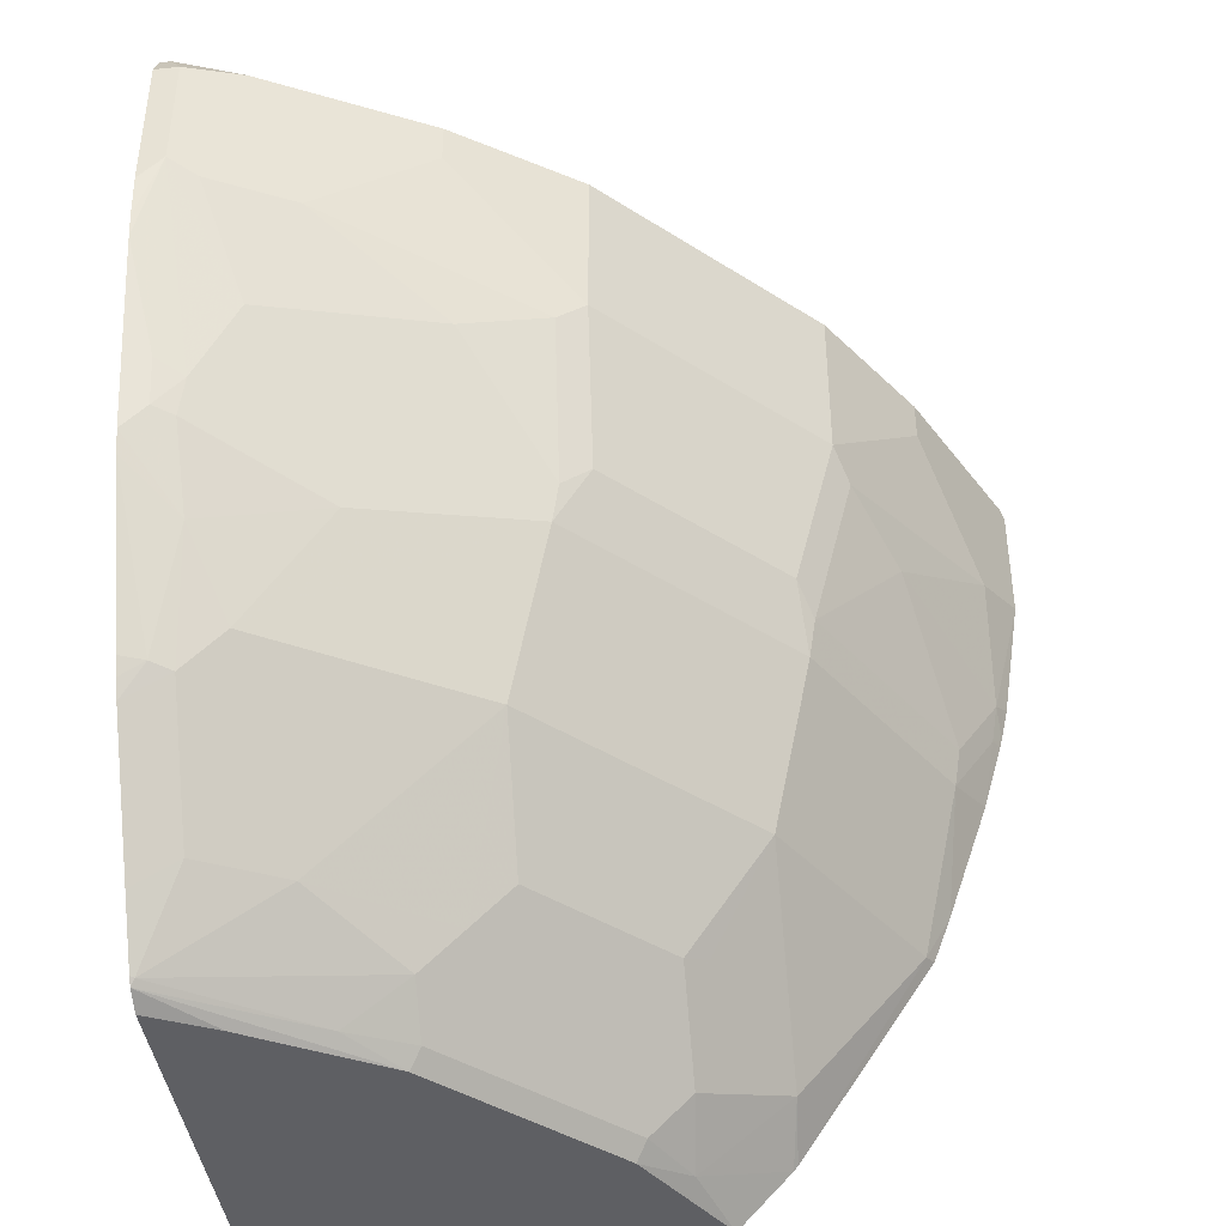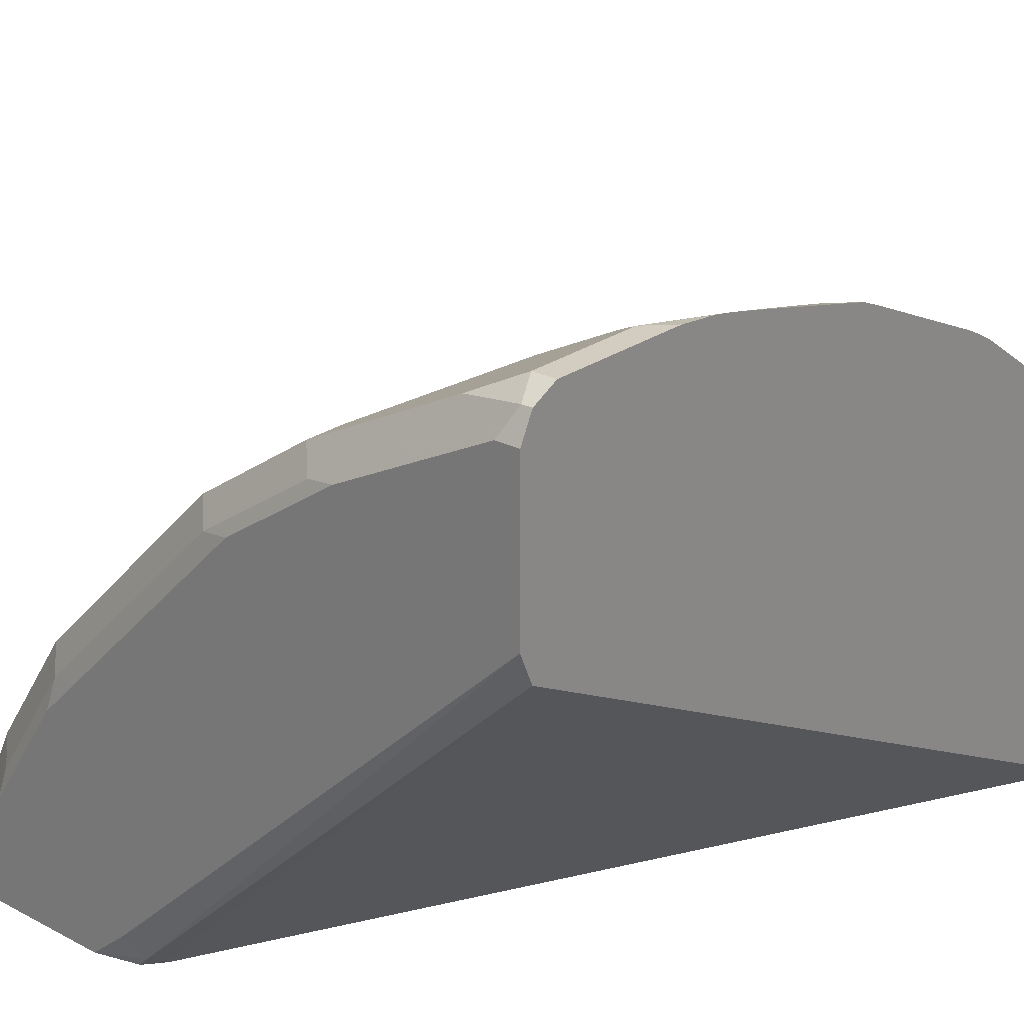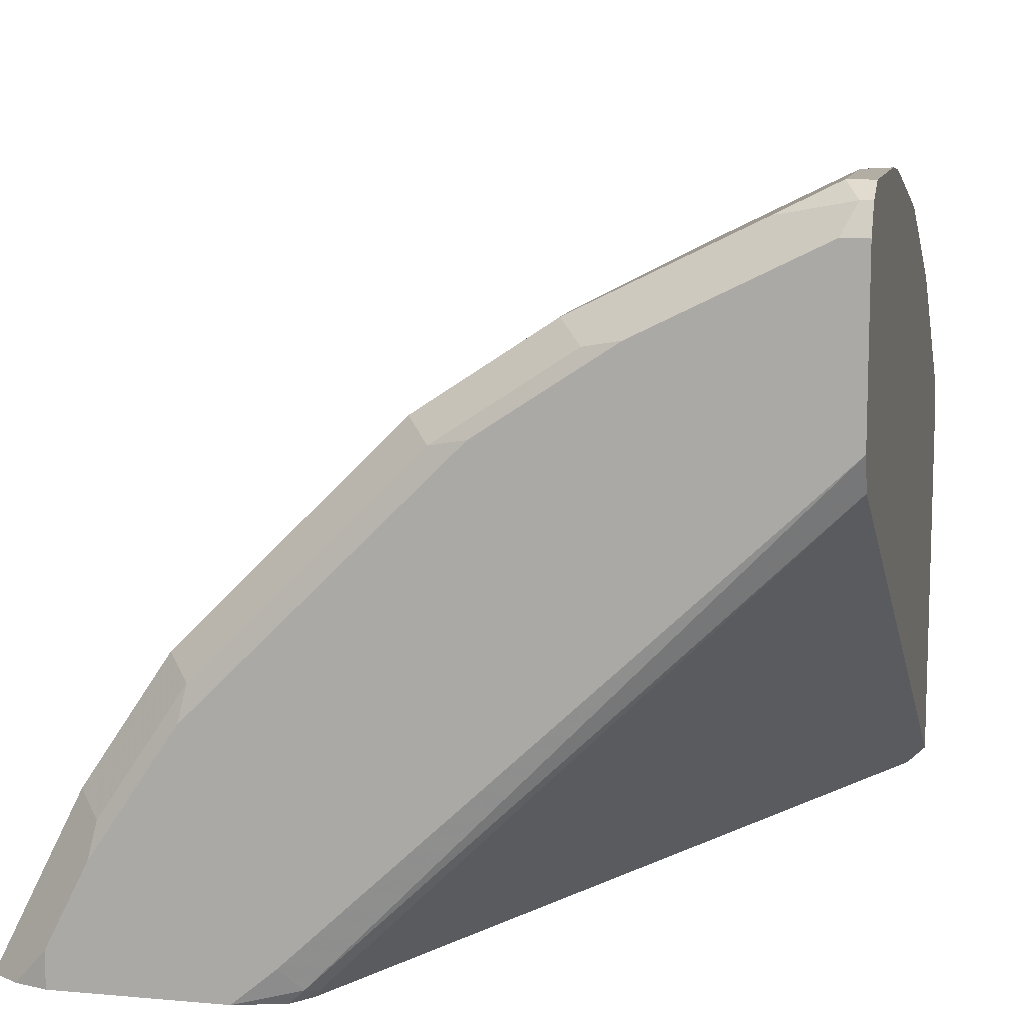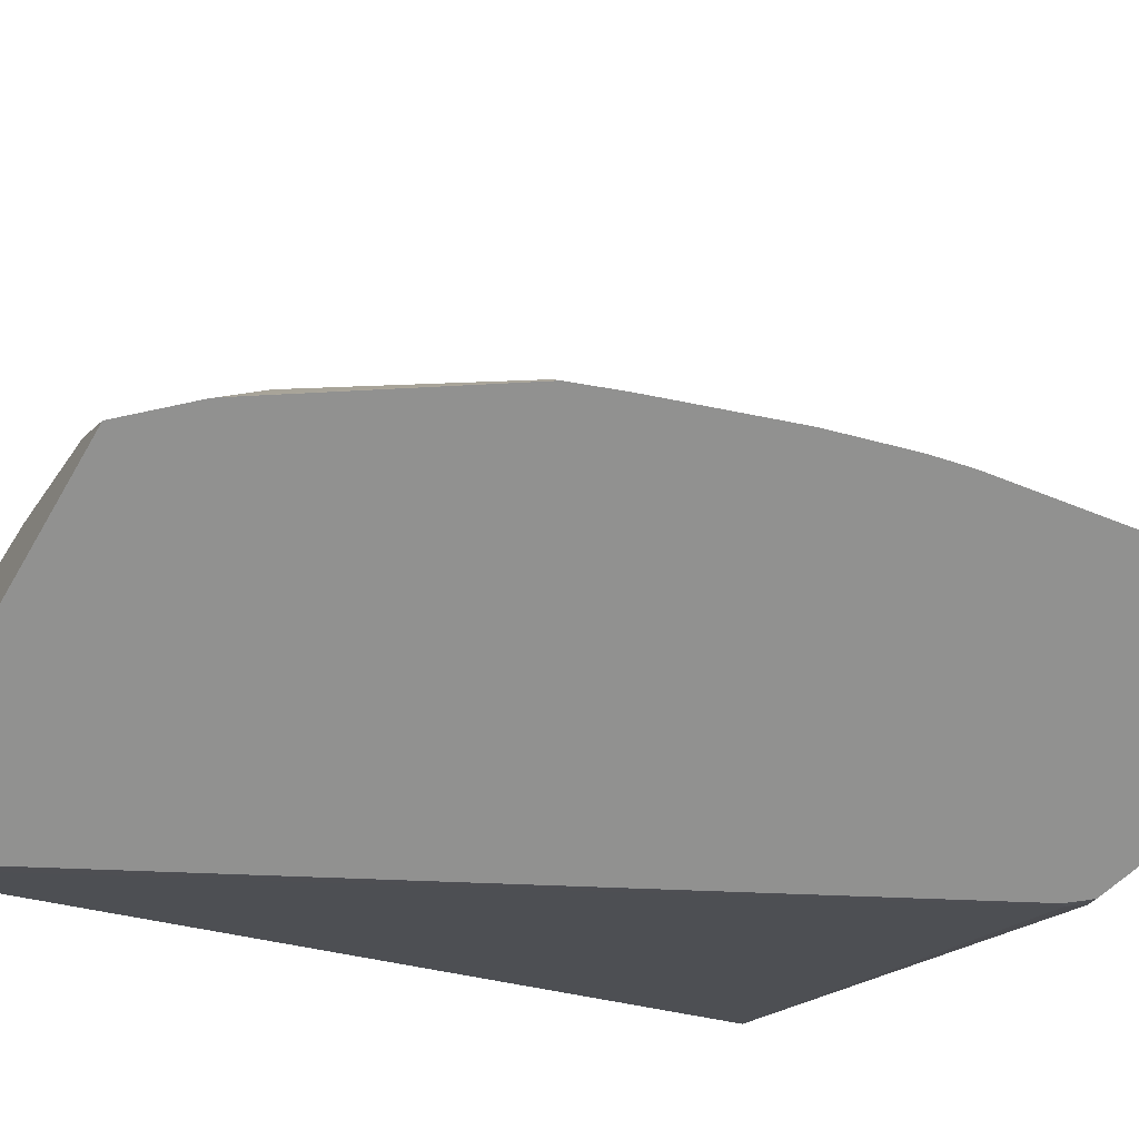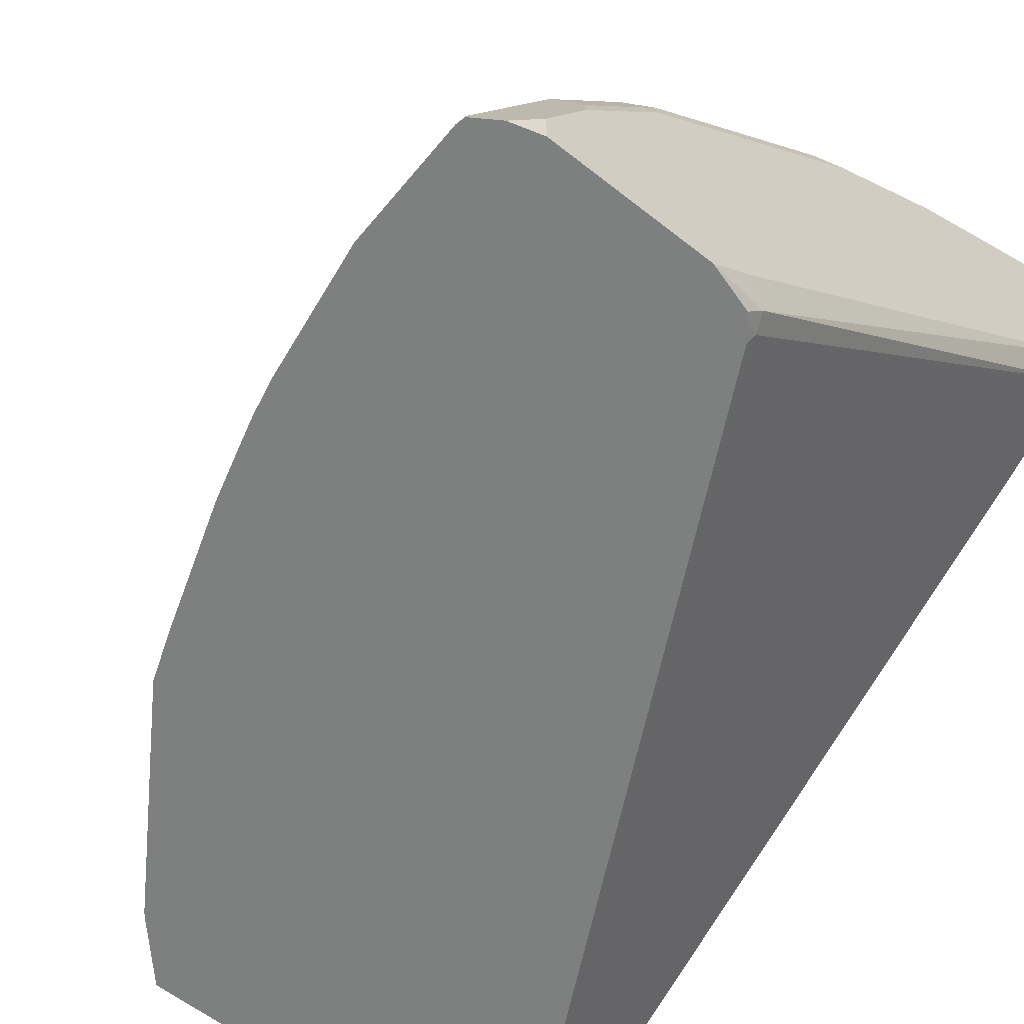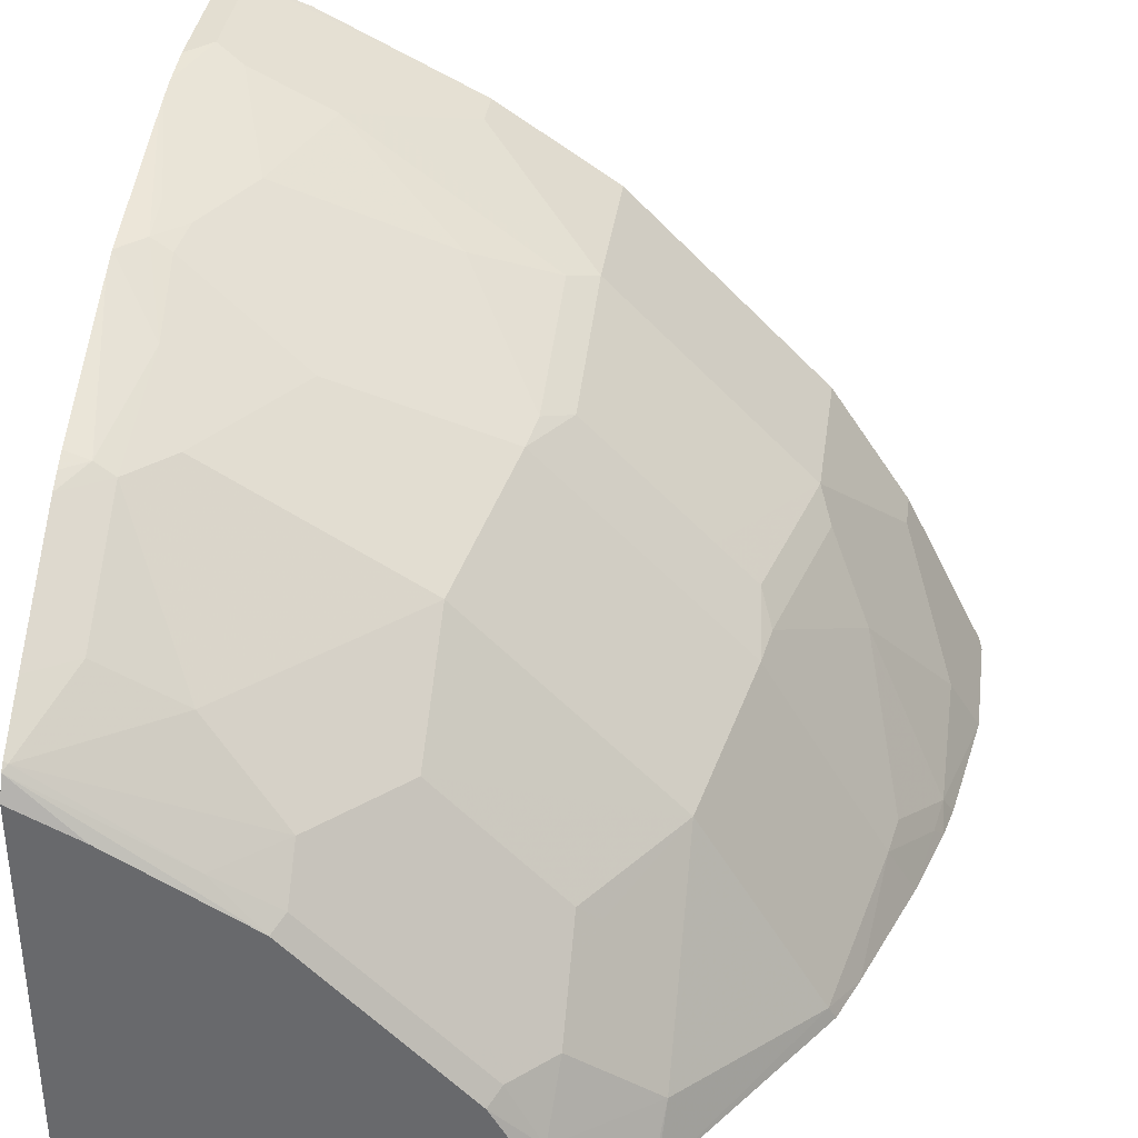
<metadata>
{"format":"obj","ext":"obj","renderer":"f3d","projection":"perspective","resolution":1024,"background":"white","views":[{"elev":-41.2,"azim":7.1,"up":"+Y"},{"elev":24.4,"azim":-139.5,"up":"+Z"},{"elev":11.0,"azim":-167.5,"up":"+Z"},{"elev":-65.9,"azim":59.6,"up":"+Z"},{"elev":-59.6,"azim":140.9,"up":"+Z"},{"elev":36.2,"azim":7.8,"up":"+Z"}]}
</metadata>
<code>
v 0.1847 0.4498 0.2235
v 0.1926 0.4498 0.2157
v 0.1847 0.4498 0.3883
v 0.1847 0.8103 0.4118
v 0.3787 0.8047 0.2189
v 0.3729 0.4498 0.2157
v 0.3803 0.8015 0.2157
v 0.213 0.4498 0.3744
v 0.1847 0.4545 0.3977
v 0.1847 0.8165 0.426
v 0.3816 0.8121 0.2219
v 0.3851 0.8075 0.2157
v 0.3609 0.4556 0.2485
v 0.3413 0.4498 0.2703
v 0.3955 0.4743 0.2157
v 0.2703 0.4498 0.3413
v 0.2485 0.4556 0.361
v 0.1864 0.4571 0.3994
v 0.1847 0.4575 0.4002
v 0.1847 0.8165 0.497
v 0.3905 0.8165 0.2308
v 0.3878 0.8105 0.2157
v 0.4083 0.8165 0.2157
v 0.3461 0.4571 0.2752
v 0.3994 0.4926 0.2396
v 0.3639 0.4749 0.2752
v 0.3236 0.4498 0.2881
v 0.3284 0.4571 0.2929
v 0.3973 0.4765 0.2157
v 0.3107 0.4571 0.3107
v 0.2752 0.4571 0.3461
v 0.2752 0.4749 0.3639
v 0.2396 0.4926 0.3994
v 0.2041 0.4926 0.4171
v 0.1847 0.4817 0.4166
v 0.1847 0.813 0.5042
v 0.1953 0.8165 0.497
v 0.4793 0.8165 0.2157
v 0.3728 0.5148 0.3018
v 0.4526 0.5636 0.2219
v 0.3994 0.5636 0.3107
v 0.3639 0.4926 0.2929
v 0.3284 0.4926 0.3284
v 0.4557 0.5652 0.2157
v 0.2929 0.4926 0.3639
v 0.2041 0.5459 0.4526
v 0.3107 0.5636 0.3994
v 0.2219 0.5636 0.4526
v 0.1847 0.535 0.4521
v 0.1847 0.8106 0.5088
v 0.1894 0.8106 0.5088
v 0.2308 0.8165 0.4793
v 0.4793 0.8165 0.2308
v 0.4929 0.8124 0.2157
v 0.3639 0.5104 0.3107
v 0.4636 0.5862 0.2157
v 0.4704 0.6346 0.2396
v 0.4171 0.6346 0.3284
v 0.3284 0.6346 0.4171
v 0.3284 0.5636 0.3816
v 0.3107 0.5104 0.3639
v 0.3284 0.5104 0.3461
v 0.2071 0.5976 0.4734
v 0.1953 0.5481 0.4571
v 0.2929 0.5814 0.4171
v 0.2574 0.6169 0.4526
v 0.1847 0.5424 0.4562
v 0.1847 0.7988 0.5148
v 0.1953 0.7988 0.5148
v 0.219 0.8047 0.5029
v 0.2663 0.8165 0.4615
v 0.2545 0.8047 0.4852
v 0.2899 0.8047 0.4674
v 0.4615 0.8165 0.2663
v 0.5036 0.8053 0.2157
v 0.4824 0.6406 0.2157
v 0.4881 0.6701 0.2219
v 0.4733 0.6508 0.2426
v 0.4201 0.6508 0.3314
v 0.4142 0.6627 0.3432
v 0.3964 0.6627 0.361
v 0.2041 0.6346 0.4881
v 0.3432 0.6627 0.4142
v 0.3314 0.6508 0.4201
v 0.2929 0.6878 0.4526
v 0.2249 0.6863 0.4911
v 0.2071 0.6508 0.4911
v 0.1953 0.6368 0.4926
v 0.1847 0.6262 0.4926
v 0.1847 0.6173 0.489
v 0.1847 0.5494 0.4597
v 0.1847 0.7349 0.5148
v 0.1953 0.7455 0.5148
v 0.2811 0.8136 0.4585
v 0.3195 0.8165 0.426
v 0.2899 0.7869 0.4674
v 0.3432 0.8047 0.4319
v 0.3343 0.8136 0.4231
v 0.426 0.8165 0.3195
v 0.4586 0.8136 0.2811
v 0.4674 0.8047 0.2899
v 0.4852 0.8047 0.2545
v 0.5046 0.8015 0.2157
v 0.5029 0.8047 0.2189
v 0.4912 0.6716 0.2157
v 0.4923 0.6755 0.2157
v 0.4911 0.6863 0.2249
v 0.4556 0.7041 0.2959
v 0.4378 0.7218 0.3314
v 0.4319 0.7337 0.3432
v 0.4142 0.7337 0.361
v 0.3432 0.7337 0.4319
v 0.3314 0.7218 0.4378
v 0.2959 0.7041 0.4556
v 0.2426 0.7396 0.4911
v 0.2071 0.7396 0.5088
v 0.1953 0.6568 0.497
v 0.1847 0.7064 0.5112
v 0.1847 0.6985 0.5094
v 0.1847 0.7163 0.513
v 0.2545 0.7514 0.4852
v 0.4083 0.8165 0.3373
v 0.4142 0.8047 0.361
v 0.423 0.8136 0.3343
v 0.4319 0.8047 0.3432
v 0.4674 0.7869 0.2899
v 0.5046 0.7482 0.2157
v 0.4957 0.6909 0.2157
v 0.4911 0.7396 0.2426
v 0.4852 0.7514 0.2545
f 68 93 69
f 68 92 93
f 64 91 67
f 64 90 91
f 63 88 89
f 63 89 90
f 63 82 88
f 63 66 82
f 59 86 87
f 69 73 72
f 59 87 82
f 63 90 64
f 69 72 70
f 74 124 100
f 69 96 73
f 71 73 94
f 71 94 95
f 73 96 112
f 73 112 97
f 73 97 98
f 73 98 94
f 74 99 124
f 74 100 101
f 74 101 102
f 74 102 75
f 75 102 104
f 59 85 86
f 75 104 103
f 69 93 96
f 59 84 85
f 48 59 66
f 59 81 83
f 76 105 77
f 46 48 63
f 46 63 64
f 46 64 49
f 47 60 59
f 47 59 65
f 47 65 48
f 47 61 60
f 48 65 59
f 48 66 63
f 49 64 67
f 50 68 69
f 50 69 51
f 59 83 84
f 51 69 70
f 52 73 71
f 53 74 75
f 53 75 54
f 56 76 57
f 57 76 77
f 57 77 107
f 57 107 78
f 57 78 79
f 57 79 58
f 58 79 80
f 58 80 81
f 58 81 59
f 59 82 66
f 52 72 73
f 77 105 106
f 101 103 102
f 78 107 108
f 97 123 124
f 97 124 98
f 97 112 111
f 97 111 123
f 99 122 124
f 100 124 125
f 100 125 101
f 101 125 110
f 101 110 126
f 101 126 127
f 101 127 103
f 102 103 104
f 106 128 107
f 96 121 112
f 107 127 129
f 108 129 109
f 109 129 130
f 109 130 126
f 109 126 110
f 110 125 123
f 110 123 111
f 112 121 113
f 113 121 115
f 113 115 114
f 123 125 124
f 126 130 127
f 127 130 129
f 45 61 47
f 107 129 108
f 95 124 122
f 95 98 124
f 94 98 95
f 78 108 79
f 79 108 109
f 79 109 110
f 79 110 80
f 80 110 81
f 81 110 111
f 81 111 112
f 81 112 83
f 82 87 88
f 83 112 113
f 83 113 84
f 84 113 114
f 84 114 85
f 85 114 86
f 86 114 115
f 86 115 116
f 86 116 93
f 86 93 87
f 87 93 117
f 87 117 88
f 88 117 118
f 88 118 119
f 88 119 89
f 92 120 93
f 93 120 118
f 93 118 117
f 93 116 115
f 93 115 121
f 93 121 96
f 77 106 107
f 43 61 45
f 107 128 127
f 43 55 62
f 2 75 103
f 2 103 127
f 2 127 128
f 2 128 106
f 2 106 105
f 2 105 76
f 2 76 56
f 2 56 44
f 2 44 29
f 2 29 15
f 2 15 6
f 3 8 9
f 4 10 11
f 2 54 75
f 4 11 5
f 5 12 7
f 6 13 14
f 6 15 13
f 8 16 9
f 9 16 17
f 9 17 18
f 9 18 19
f 10 20 37
f 10 37 52
f 10 52 71
f 10 71 95
f 10 95 122
f 10 122 99
f 5 11 12
f 2 38 54
f 2 23 38
f 2 22 23
f 1 2 6
f 1 6 14
f 1 14 27
f 1 27 16
f 1 16 8
f 1 8 3
f 1 3 9
f 1 9 19
f 1 19 35
f 1 35 49
f 1 49 67
f 1 67 91
f 1 91 90
f 1 90 89
f 43 62 61
f 1 89 119
f 1 119 118
f 1 118 120
f 1 120 92
f 1 92 68
f 1 68 50
f 1 50 36
f 1 36 20
f 1 20 10
f 1 10 4
f 1 4 5
f 2 5 7
f 2 7 12
f 2 12 22
f 10 99 74
f 10 74 53
f 1 5 2
f 10 38 23
f 30 43 45
f 30 45 31
f 31 45 32
f 32 45 33
f 33 46 34
f 33 45 47
f 33 47 48
f 33 48 46
f 34 46 49
f 34 49 35
f 36 50 51
f 36 51 37
f 37 51 70
f 29 44 40
f 37 70 72
f 39 55 42
f 39 41 55
f 40 44 56
f 40 56 57
f 40 57 58
f 40 58 41
f 41 58 59
f 41 59 60
f 41 60 61
f 41 61 62
f 41 62 55
f 42 55 43
f 10 53 38
f 38 53 54
f 28 43 30
f 37 72 52
f 26 42 28
f 10 23 21
f 28 42 43
f 10 21 11
f 11 22 12
f 11 21 23
f 11 23 22
f 13 24 14
f 13 15 25
f 13 25 26
f 14 24 28
f 14 28 30
f 14 30 27
f 15 29 25
f 16 27 30
f 16 30 31
f 13 26 24
f 25 39 26
f 25 40 41
f 25 29 40
f 26 39 42
f 24 26 28
f 16 31 17
f 18 35 19
f 20 36 37
f 18 34 35
f 18 33 34
f 18 32 33
f 17 32 18
f 17 31 32
f 25 41 39

</code>
